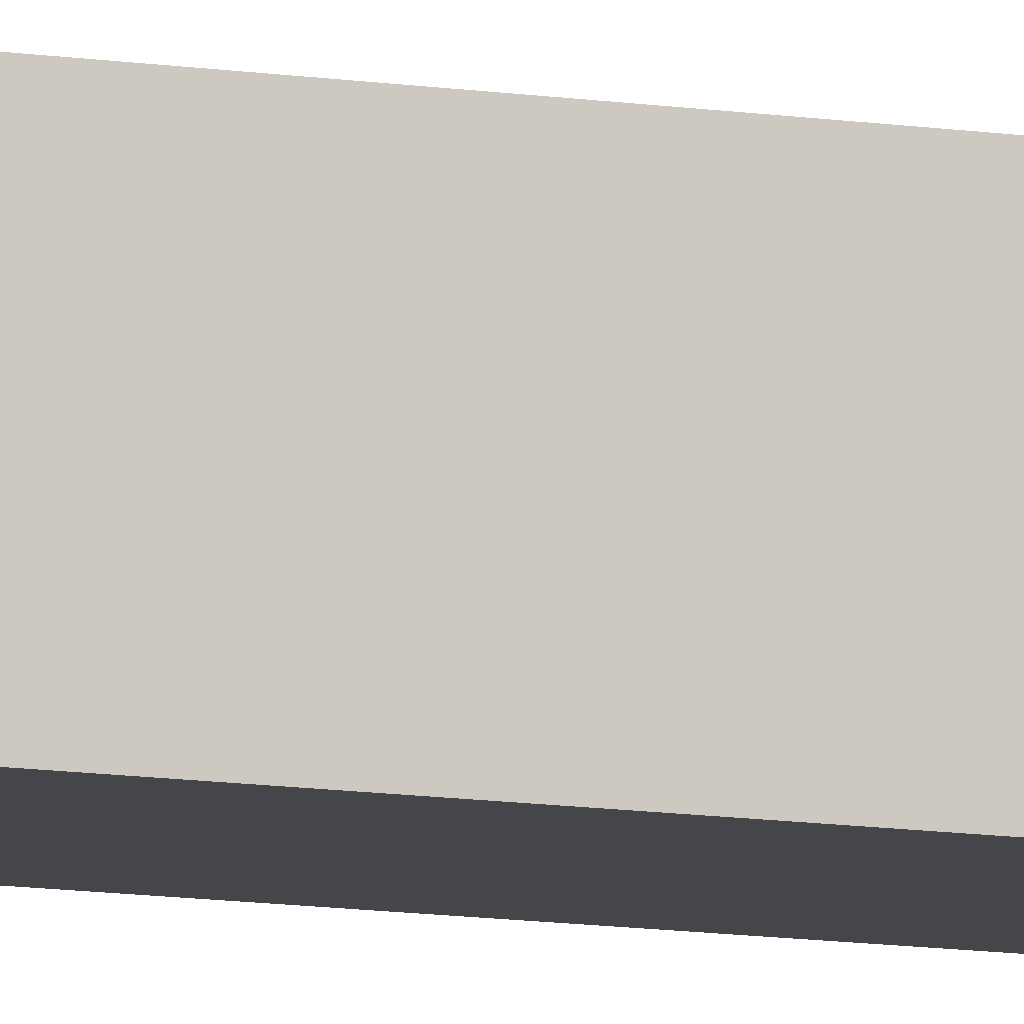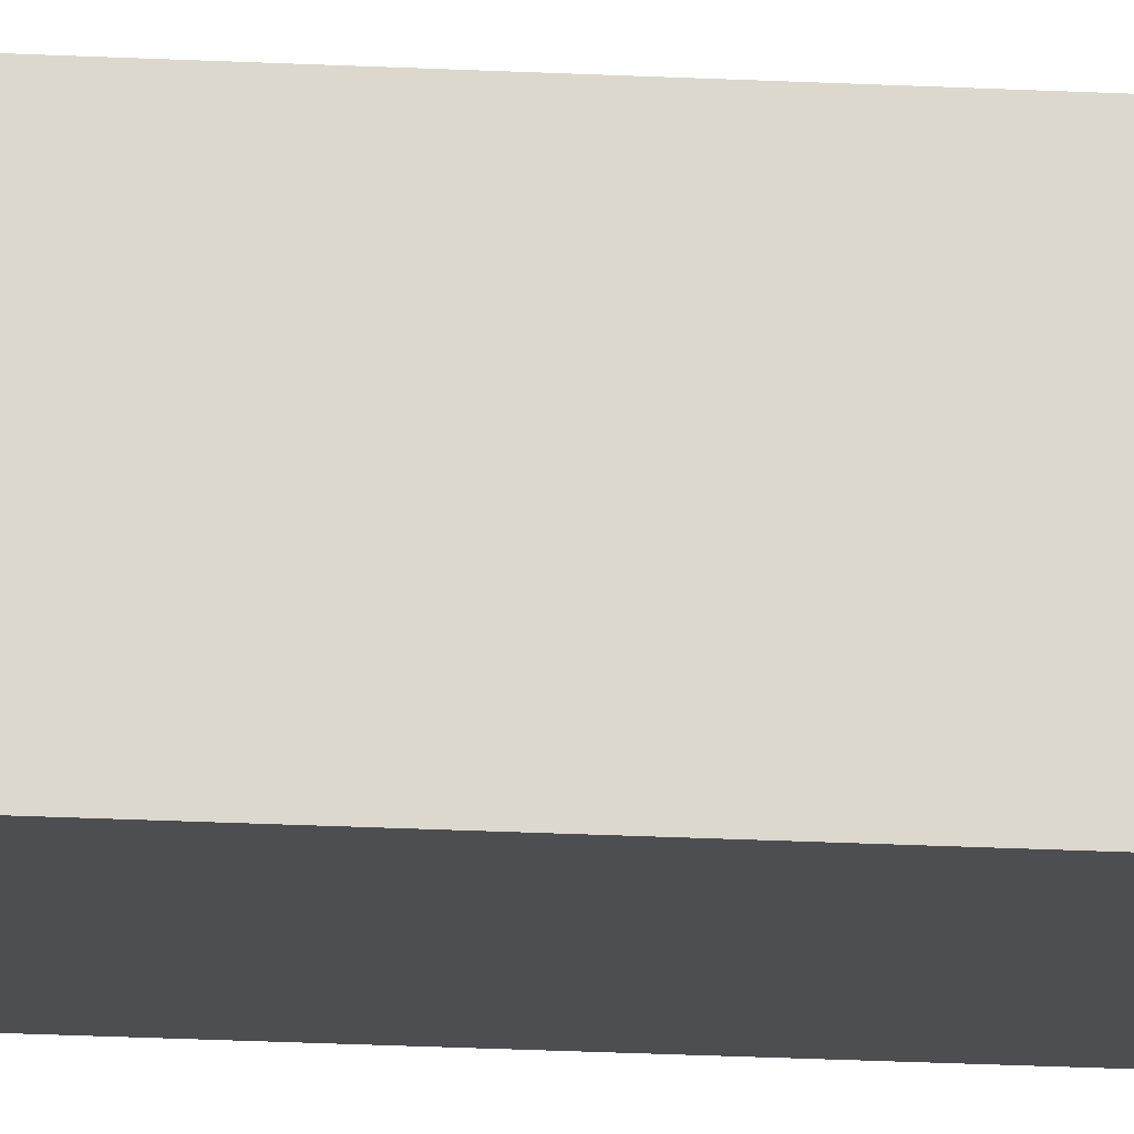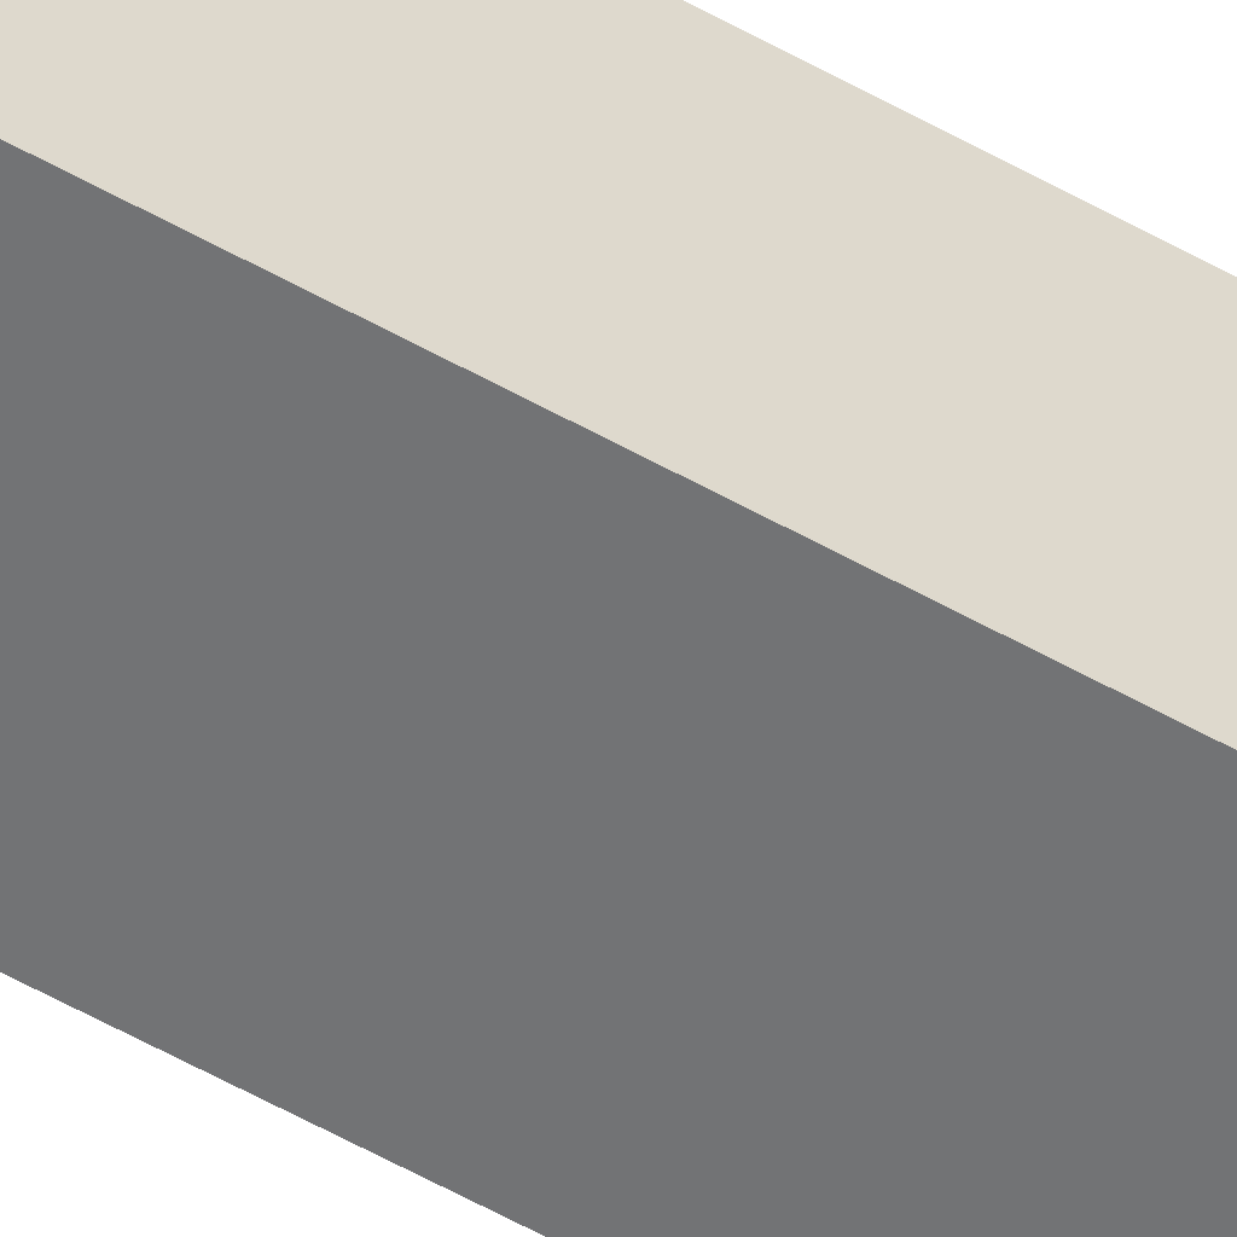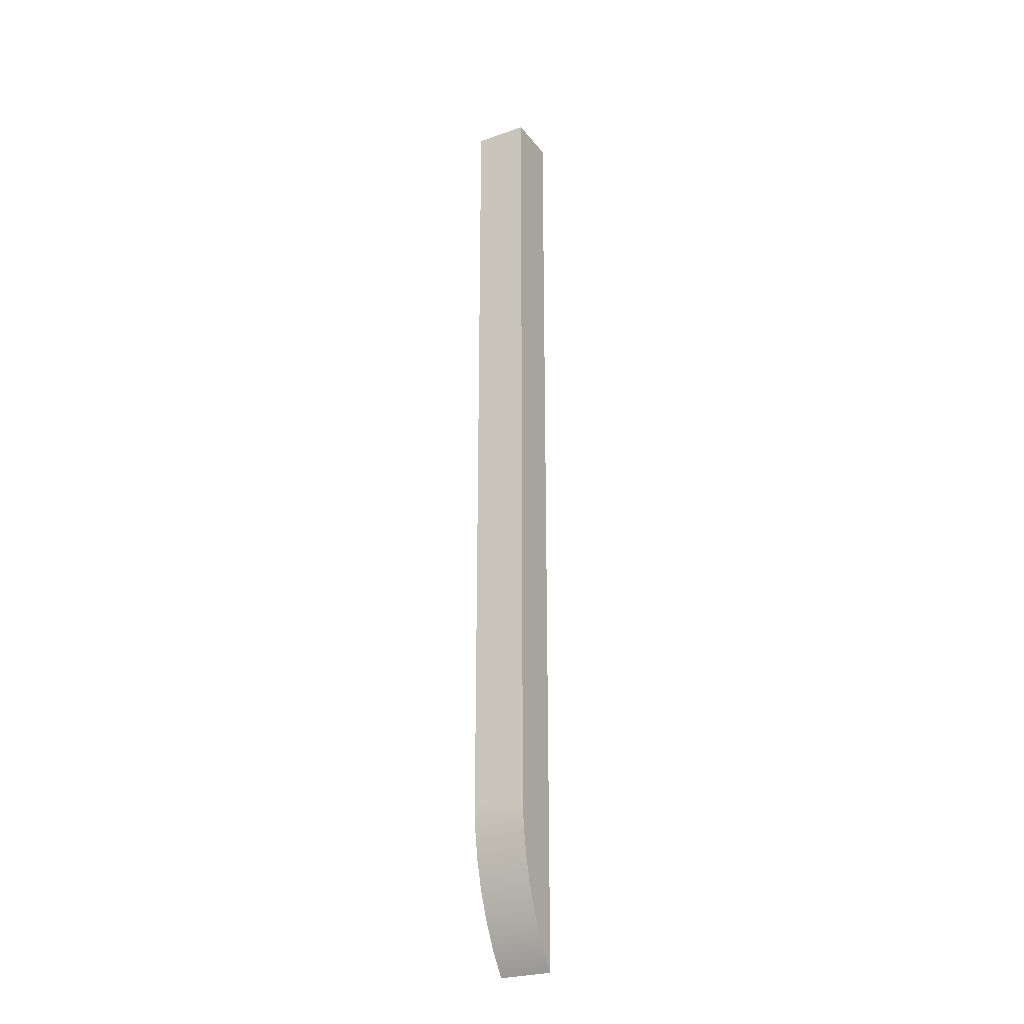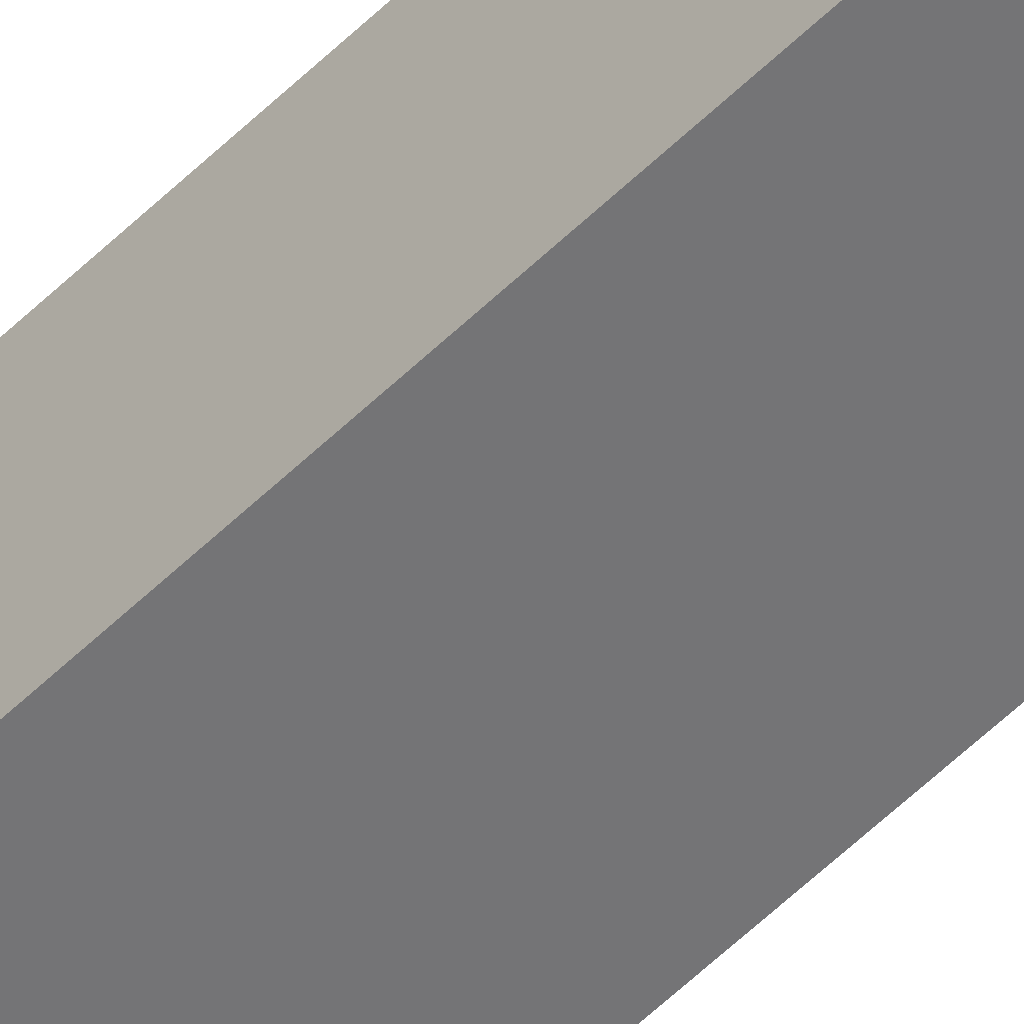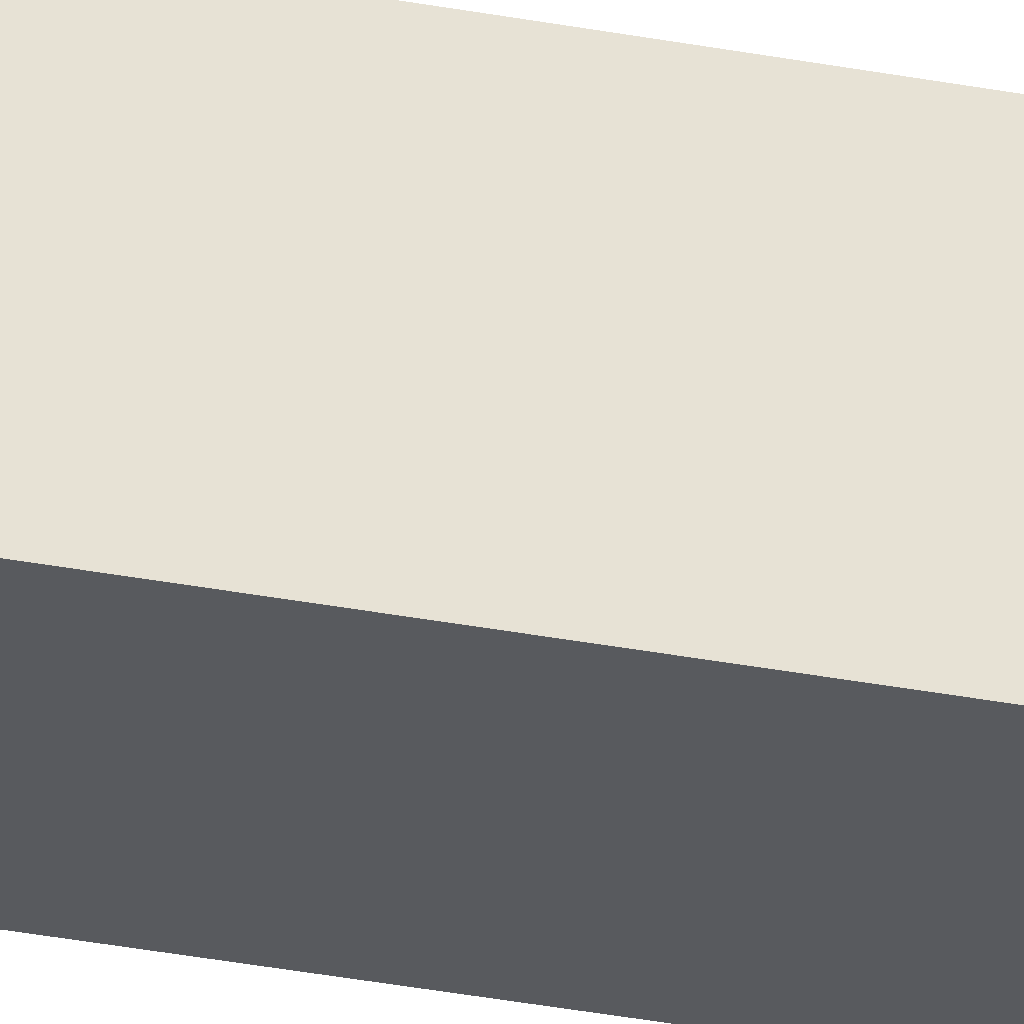
<metadata>
{"format":"obj","ext":"obj","renderer":"f3d","projection":"perspective","resolution":1024,"background":"white","views":[{"elev":-9.5,"azim":-114.2,"up":"+Y"},{"elev":-16.7,"azim":83.3,"up":"+Y"},{"elev":-55.7,"azim":59.2,"up":"+Y"},{"elev":-26.0,"azim":29.0,"up":"+Z"},{"elev":-56.3,"azim":135.6,"up":"+Y"},{"elev":-30.6,"azim":74.1,"up":"+Y"}]}
</metadata>
<code>
v -1.27 2.54 68.58
v 1.27 2.54 68.58
v 1.27 1.783 69.71
v 1.27 1.151 70.92
v 1.27 0.6517 72.18
v 1.27 0.291 73.5
v 1.27 0.07297 74.84
v 1.27 0 76.2
v -1.27 0 76.2
v -1.27 0.07297 74.84
v -1.27 0.291 73.5
v -1.27 0.6517 72.18
v -1.27 1.151 70.92
v -1.27 1.783 69.71
v -1.27 0 76.2
v 1.27 0 76.2
v 1.27 0 114.3
v -1.27 0 114.3
v -1.27 0 114.3
v 1.27 0 114.3
v 1.27 2.54 114.3
v -1.27 2.54 114.3
v -1.27 0 76.2
v -1.27 0 114.3
v -1.27 2.54 114.3
v -1.27 2.54 68.58
v -1.27 1.783 69.71
v -1.27 1.151 70.92
v -1.27 0.6517 72.18
v -1.27 0.291 73.5
v -1.27 0.07297 74.84
v 1.27 0 114.3
v 1.27 0 76.2
v 1.27 0.07297 74.84
v 1.27 0.291 73.5
v 1.27 0.6517 72.18
v 1.27 1.151 70.92
v 1.27 1.783 69.71
v 1.27 2.54 68.58
v 1.27 2.54 114.3
v -1.27 2.54 114.3
v 1.27 2.54 114.3
v 1.27 2.54 68.58
v -1.27 2.54 68.58
f 1 2 14
f 14 2 3
f 14 3 13
f 13 3 4
f 13 4 12
f 12 4 5
f 12 5 11
f 11 5 6
f 11 6 10
f 10 6 7
f 10 7 9
f 9 7 8
f 16 17 15
f 15 17 18
f 20 21 19
f 19 21 22
f 31 23 30
f 30 23 24
f 30 24 29
f 29 24 28
f 28 24 25
f 28 25 27
f 27 25 26
f 33 35 32
f 32 35 36
f 32 36 37
f 33 34 35
f 32 37 40
f 40 37 38
f 40 38 39
f 42 43 41
f 41 43 44

</code>
